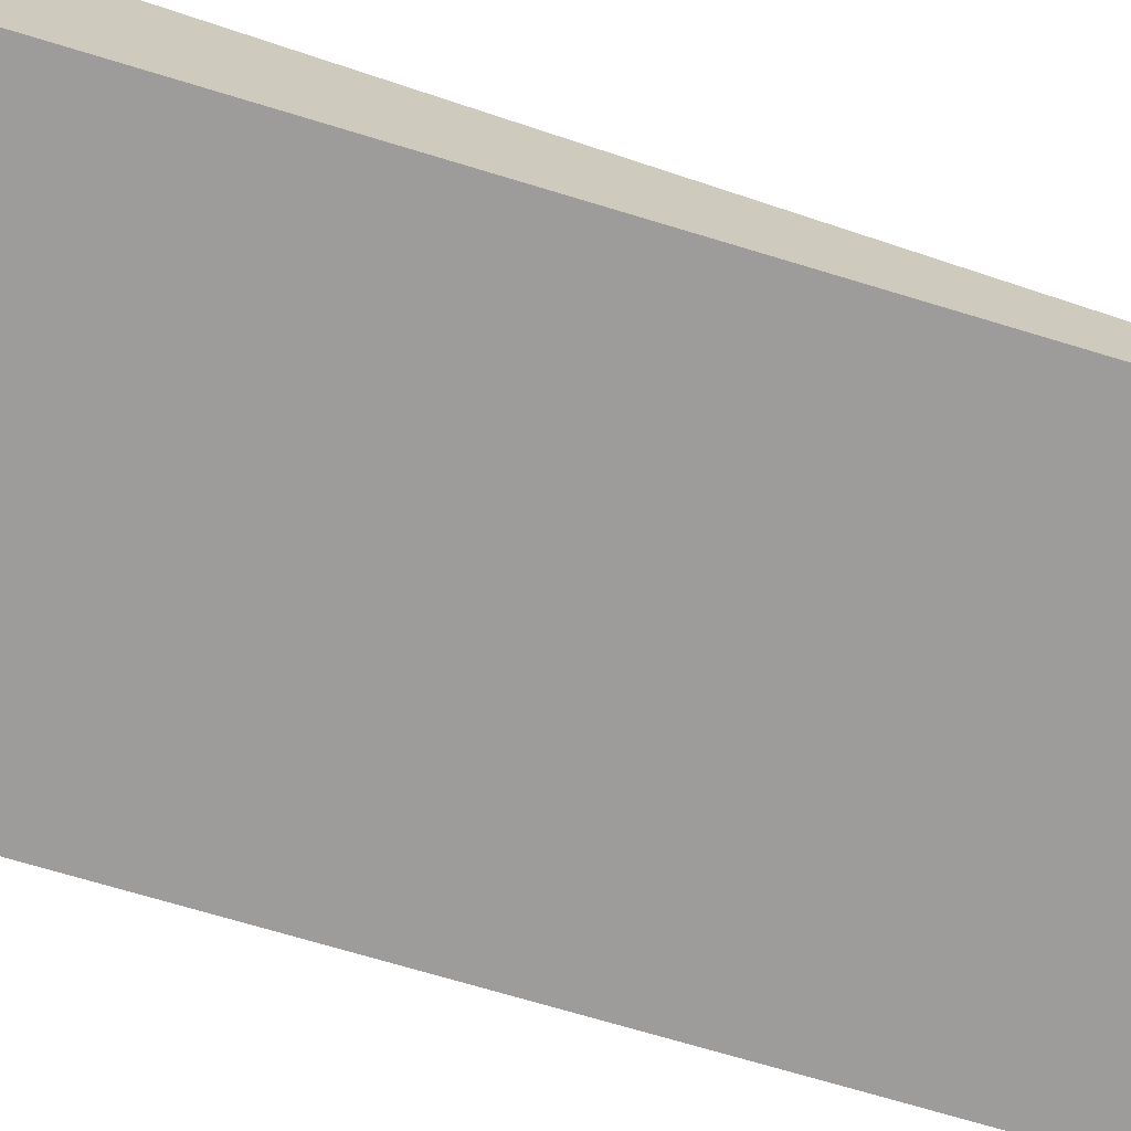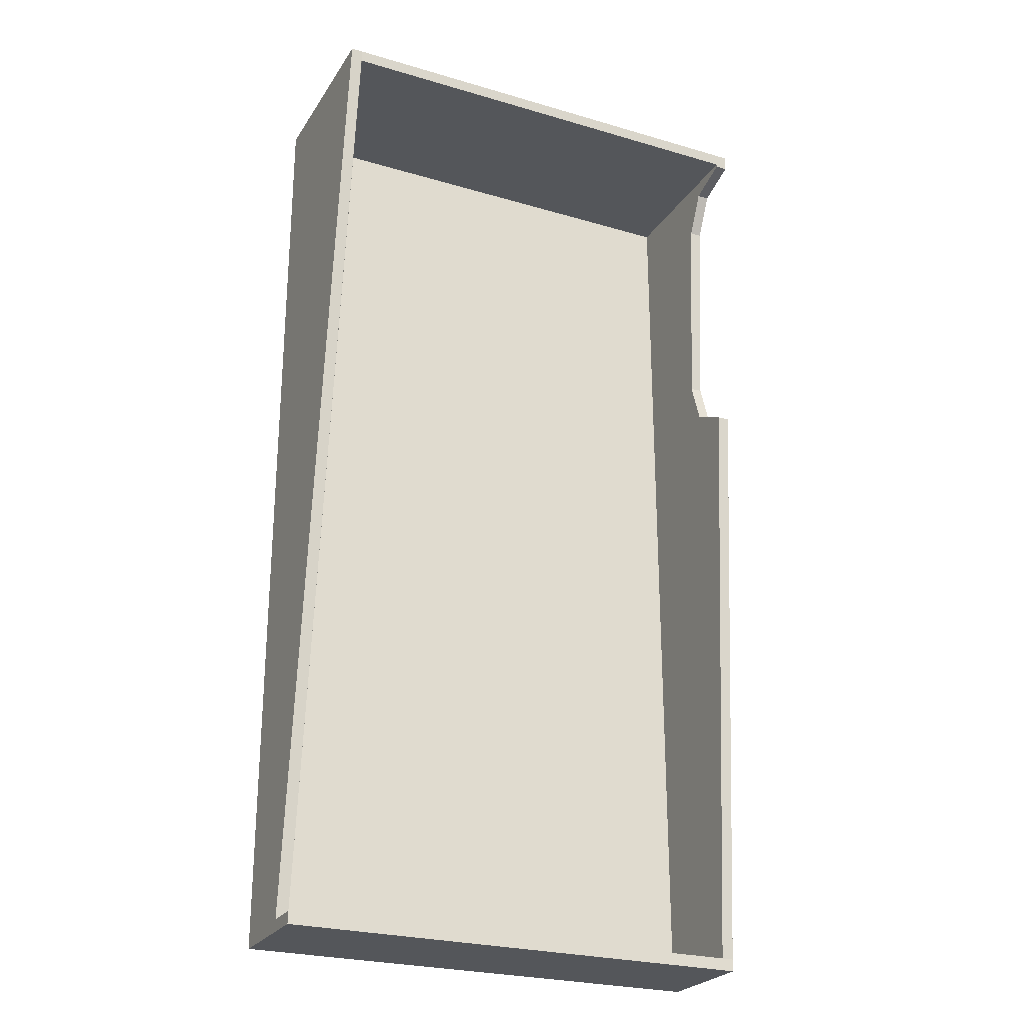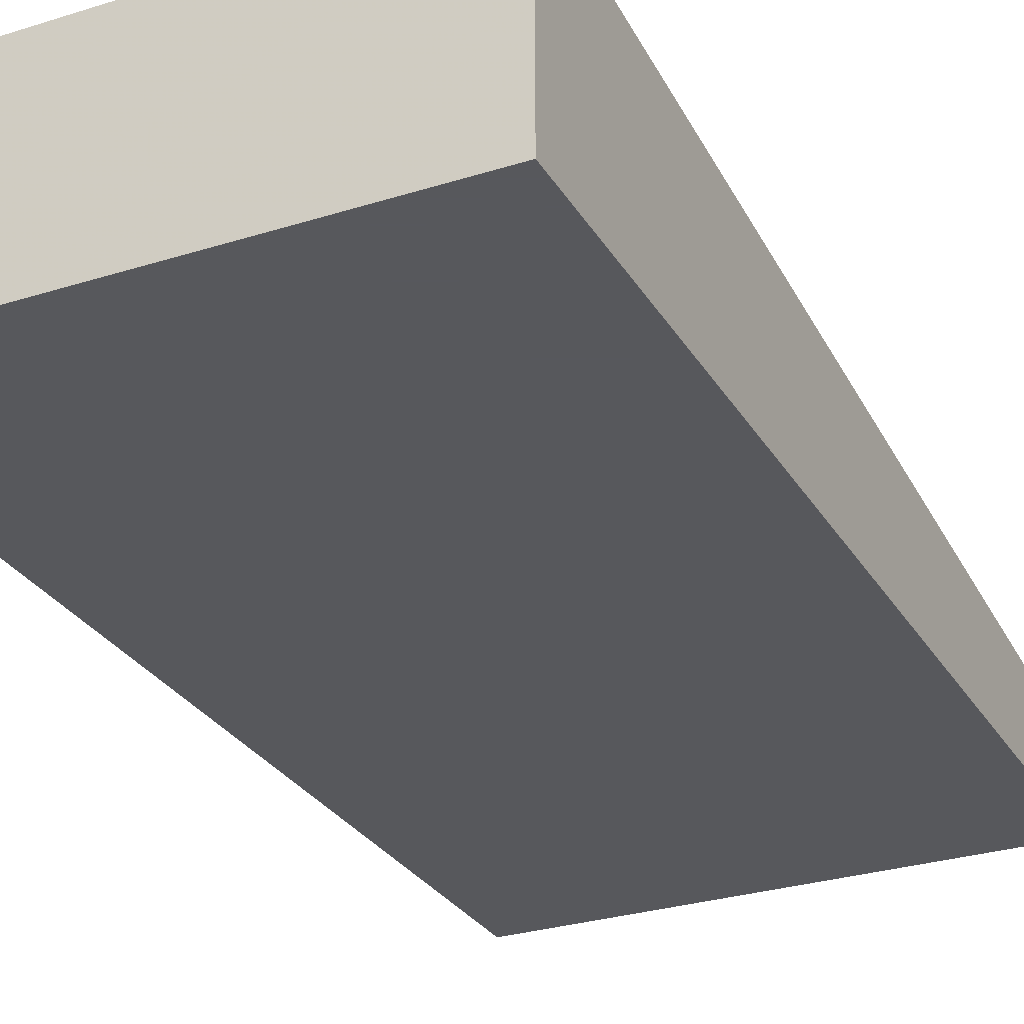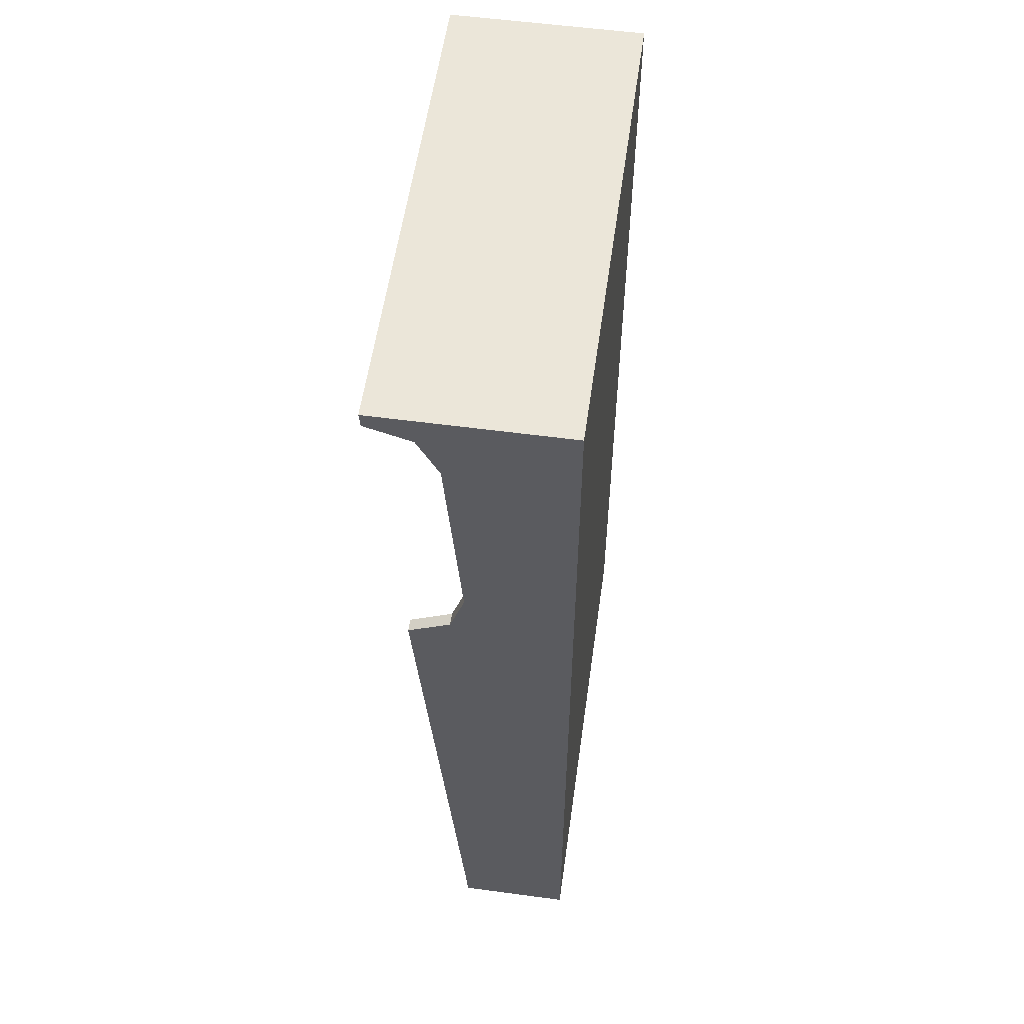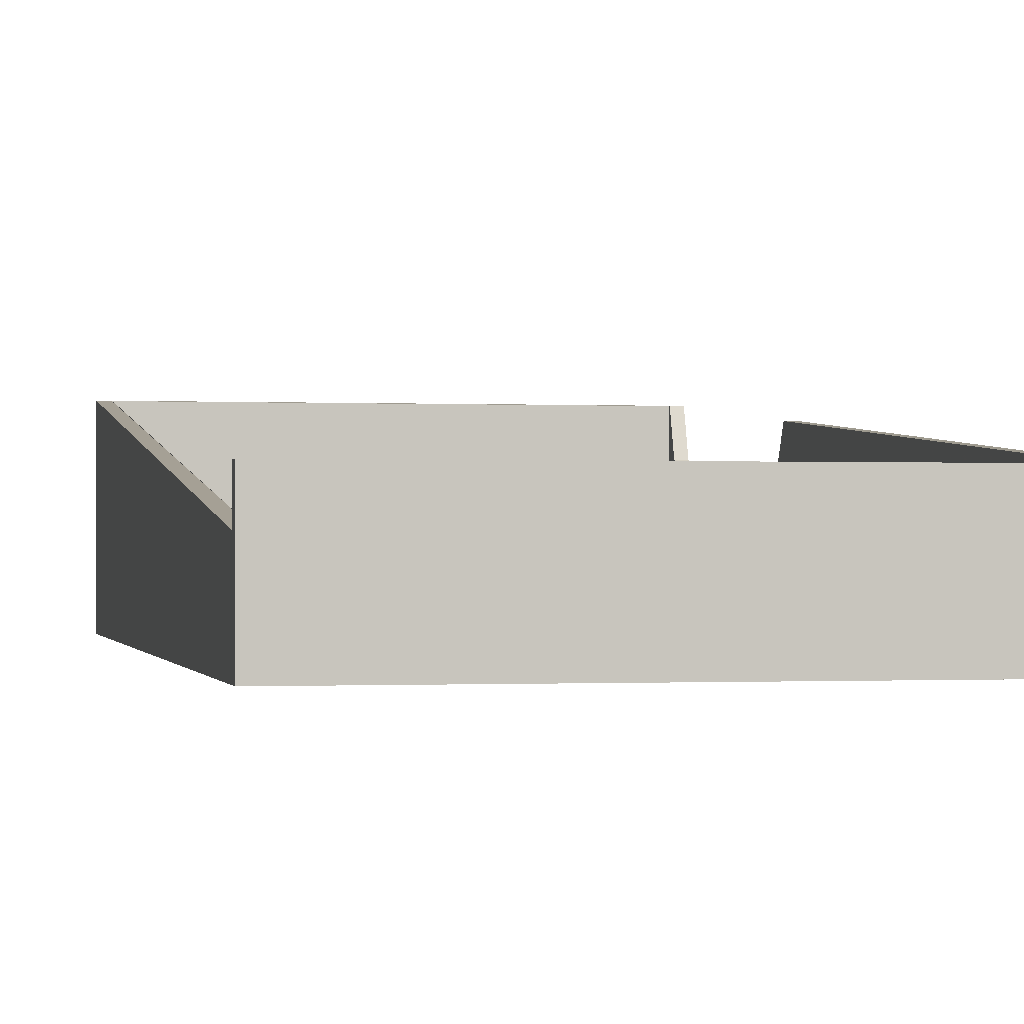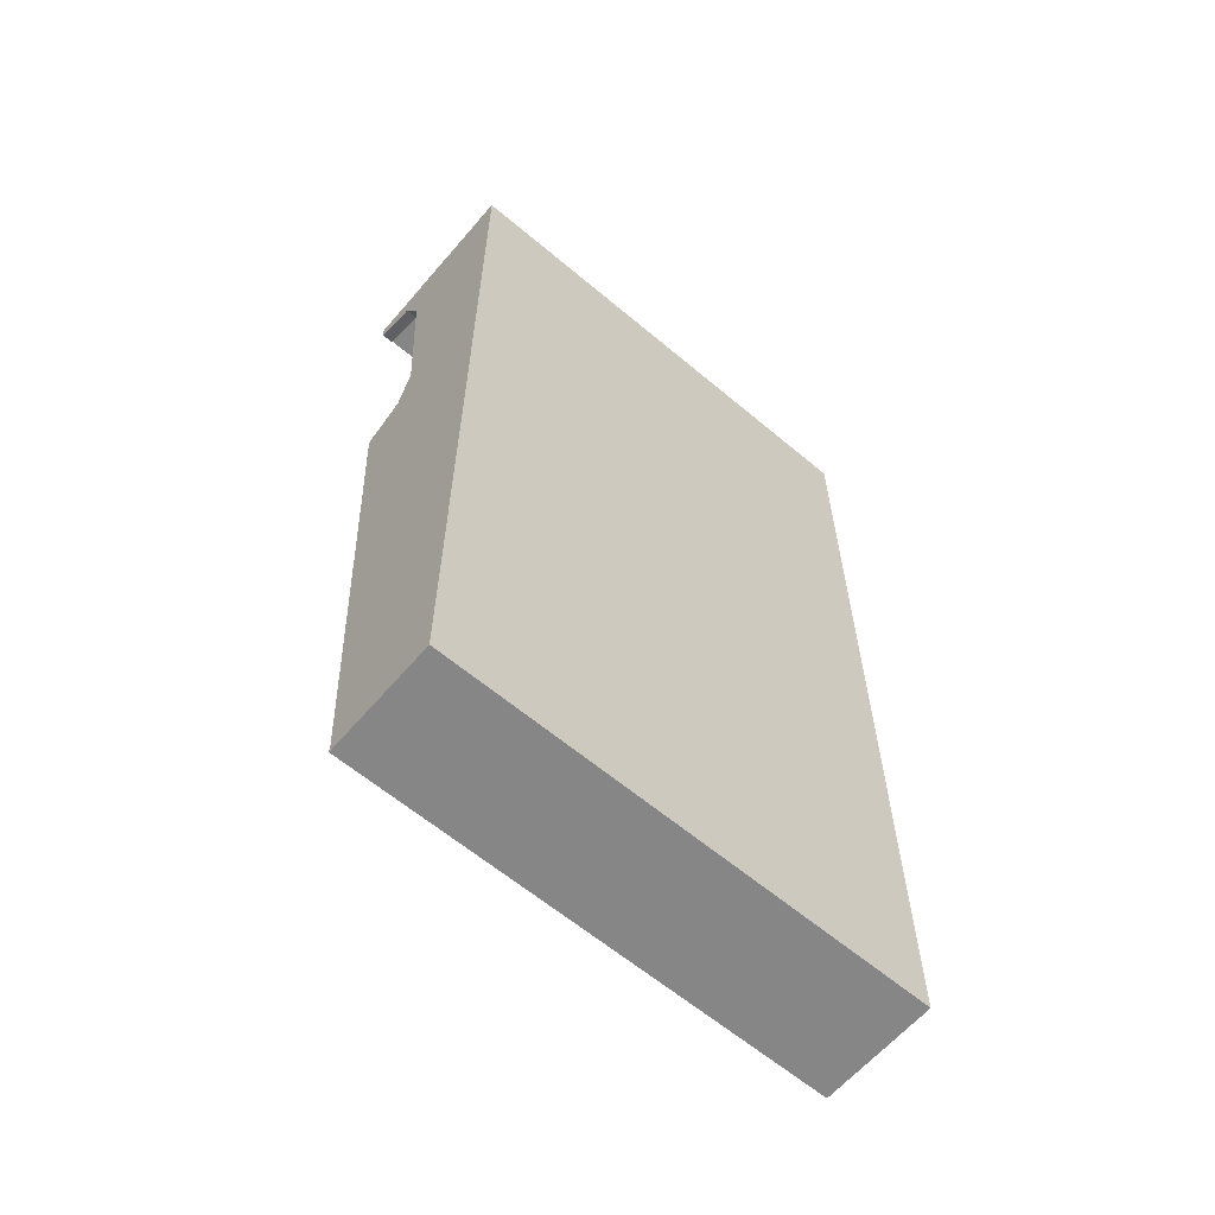
<metadata>
{"format":"obj","ext":"obj","renderer":"f3d","projection":"perspective","resolution":1024,"background":"white","views":[{"elev":-70.2,"azim":73.1,"up":"+Y"},{"elev":-25.4,"azim":154.7,"up":"+Z"},{"elev":-28.8,"azim":25.3,"up":"+Y"},{"elev":56.3,"azim":-82.0,"up":"+Z"},{"elev":-0.6,"azim":168.4,"up":"+Y"},{"elev":-62.0,"azim":-40.5,"up":"+Z"}]}
</metadata>
<code>
v -1.9 -0.7199 -2.825
v -1.9 -0.5139 -0.0859
v -1.9 -1.45 -0.1
v -2 -0.7199 -2.825
v -2 -0.561 -2.688
v -2 -0.6819 -2.321
v -2 -0.7199 -2.825
v -2 -0.2153 -2.863
v -2 -0.561 -2.688
v -2 -0.561 -2.688
v -2 -0.6819 -2.321
v -1.9 -0.6819 -2.321
v -1.9 -0.561 -2.688
v -2 -0.2153 -2.863
v -2 -0.561 -2.688
v -1.9 -0.561 -2.688
v -1.9 -0.2153 -2.863
v -2 -0.5139 -0.08591
v -2 -0.3772 -0.2448
v -2 -0.009309 -0.1239
v -2 -0.5139 -0.08591
v -2 -0.5518 -0.5905
v -2 -0.3772 -0.2448
v -2 -0.3772 -0.2448
v -2 -0.009309 -0.1239
v -1.9 -0.009309 -0.1239
v -1.9 -0.3772 -0.2448
v -2 -0.5518 -0.5905
v -2 -0.3772 -0.2448
v -1.9 -0.3772 -0.2448
v -1.9 -0.5518 -0.5905
v -2 -0.7199 -2.825
v -2 -0.6 -7.9
v -2 -1.55 -8
v -2 -1.55 0
v 2 -1.55 -7.9
v 2 -1.55 -8
v 2 -0.6 -8
v 2 -0.6 -7.9
v 1.9 -0.9 -7.9
v 2 -0.9 -7.9
v 2 -0.6 -7.9
v 1.9 -0.6 -7.9
v 2 -1.55 0
v 2 -1.55 -7.9
v 2 -0.9 -7.9
v 2 0 0
v -1.9 -1.45 -7.9
v -1.9 -0.6 -7.9
v -1.9 -0.7199 -2.825
v -1.9 -1.45 -0.1
v -1.9 -0.7199 -2.825
v -1.9 -0.561 -2.688
v -1.9 -0.6819 -2.321
v -1.9 -0.7199 -2.825
v -1.9 -0.2153 -2.863
v -1.9 -0.561 -2.688
v -1.9 -0.5139 -0.08591
v -1.9 -0.3772 -0.2448
v -1.9 -0.009309 -0.1239
v -1.9 -0.5139 -0.08591
v -1.9 -0.5518 -0.5905
v -1.9 -0.3772 -0.2448
v -1.9 -0.7199 -2.825
v -1.9 -0.6 -7.9
v -1.9 -0.2153 -2.863
v 1.9 -0.9 -7.9
v 1.9 -1.45 -7.9
v 1.9 -1.45 -0.1
v 1.9 -0.007498 -0.1
v -2 -0.2153 -2.863
v -2 -0.6 -7.9
v -2 -0.7199 -2.825
v -2 -1.55 -8
v -2 -0.6 -7.9
v -2 -0.6 -8
v -2 -0.5139 -0.0859
v -2 -1.555 0
v -2 0 0
v -2 -0.00931 -0.1238
v -1.9 -0.00931 -0.1238
v -1.9 -0.006915 -0.1
v -1.9 -0.5139 -0.0859
v -2 -1.55 0
v -2 -0.5139 -0.0859
v -2 -0.7199 -2.825
v 1.9 -1.45 -7.9
v -1.9 -1.45 -7.9
v -1.9 -1.45 -0.1
v 1.9 -1.45 -0.1
v -1.9 -0.2153 -2.863
v -1.9 -0.6 -7.9
v -2 -0.6 -7.9
v -2 -0.2153 -2.863
v 1.9 0 0
v 2 0 0
v 2 -0.9 -7.9
v 1.9 -0.9 -7.9
v -2 -0.5518 -0.5905
v -1.9 -0.5518 -0.5905
v -1.9 -0.6819 -2.321
v -2 -0.6819 -2.321
v 1.9 0 0
v 1.9 -0.007498 -0.09972
v -1.9 -0.007498 -0.09972
v -1.9 0 0
v -2 -0.6 -8
v -2 -0.6 -7.9
v 2 -0.6 -7.9
v 2 -0.6 -8
v -1.9 0 0
v -1.9 -0.00931 -0.1238
v -2 -0.00931 -0.1238
v -2 0 0
v 1.9 -0.6 -7.9
v -1.9 -0.6 -7.9
v -1.9 -1.45 -7.9
v 1.9 -1.45 -7.9
v 1.9 -0.006915 -0.1
v 1.9 -1.45 -0.1
v -1.9 -1.45 -0.1
v -1.9 -0.006915 -0.1
v -2 -1.55 0
v 2 -1.55 0
v 2 0 0
v -2 0 0
v 2 -1.55 -8
v -2 -1.55 -8
v -2 -0.6 -8
v 2 -0.6 -8
v -1.07 -1.55 -0.335
v 1.538 -1.55 -0.335
v 2 -1.55 0
v -2 -1.55 0
v 2 -1.55 0
v 1.538 -1.55 -0.335
v 1.538 -1.55 -4.157
v 2 -1.55 -8
v -2 -1.55 -8
v 2 -1.55 -8
v 1.538 -1.55 -4.157
v -1.07 -1.55 -4.157
v -1.07 -1.55 -0.335
v -2 -1.55 0
v -2 -1.55 -8
v -1.07 -1.55 -4.157
v 1.538 -1.55 -0.335
v 0.9325 -1.55 -1.272
v 0.9325 -1.55 -3.255
v 1.538 -1.55 -4.157
v -0.4425 -1.55 -1.272
v -1.07 -1.55 -0.335
v -1.07 -1.55 -4.157
v -0.4425 -1.55 -3.255
v 0.9325 -1.55 -3.255
v -0.4425 -1.55 -3.255
v -1.07 -1.55 -4.157
v 1.538 -1.55 -4.157
v 1.538 -1.55 -0.335
v -1.07 -1.55 -0.335
v -0.4425 -1.55 -1.272
v 0.9325 -1.55 -1.272
v 0.9325 -1.55 -1.272
v -0.4425 -1.55 -1.272
v -0.4425 -1.55 -3.255
v 0.9325 -1.55 -3.255
g mesh7715763
f 1 2 3
g mesh7715764
f 4 6 5
f 7 9 8
g mesh7715768
f 10 11 12
f 12 13 10
f 14 15 16
f 16 17 14
g mesh7715770
f 18 20 19
f 21 23 22
g mesh7715774
f 24 25 26
f 26 27 24
f 28 29 30
f 30 31 28
f 32 33 34
f 34 35 32
f 36 37 38
f 38 39 36
f 40 41 42
f 42 43 40
f 44 45 46
f 46 47 44
f 48 49 50
f 50 51 48
g mesh7715776
f 52 53 54
f 55 56 57
g mesh7715778
f 58 59 60
f 61 62 63
f 64 65 66
f 67 68 69
f 69 70 67
f 71 72 73
f 74 75 76
f 77 78 79
f 79 80 77
f 81 82 83
f 84 85 86
f 87 88 89
f 89 90 87
f 91 92 93
f 93 94 91
f 95 96 97
f 97 98 95
f 99 100 101
f 101 102 99
f 103 104 105
f 105 106 103
f 107 108 109
f 109 110 107
f 111 112 113
f 113 114 111
f 115 116 117
f 117 118 115
f 119 120 121
f 121 122 119
f 123 124 125
f 125 126 123
f 127 128 129
f 129 130 127
f 131 132 133
f 133 134 131
f 135 136 137
f 137 138 135
f 139 140 141
f 141 142 139
f 143 144 145
f 145 146 143
f 147 148 149
f 149 150 147
f 151 152 153
f 153 154 151
f 155 156 157
f 157 158 155
f 159 160 161
f 161 162 159
f 163 164 165
f 165 166 163

</code>
